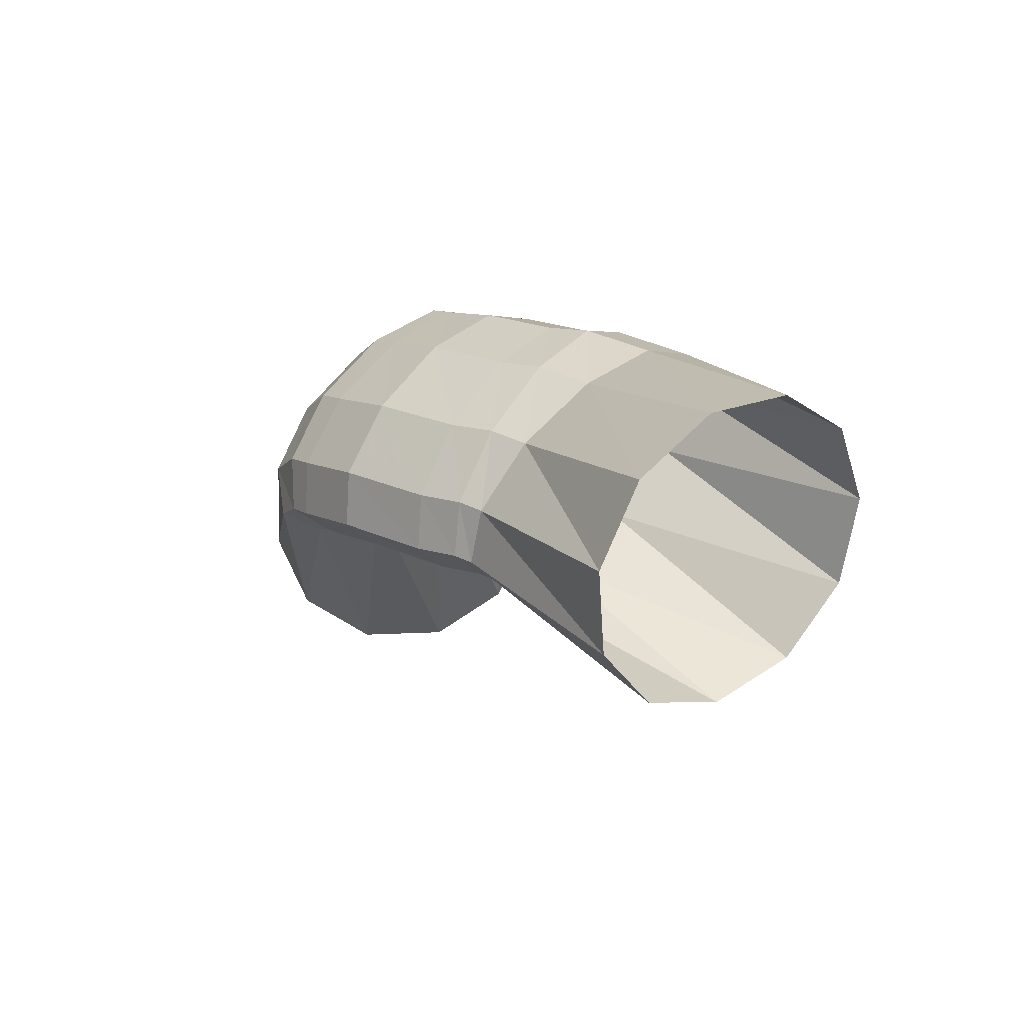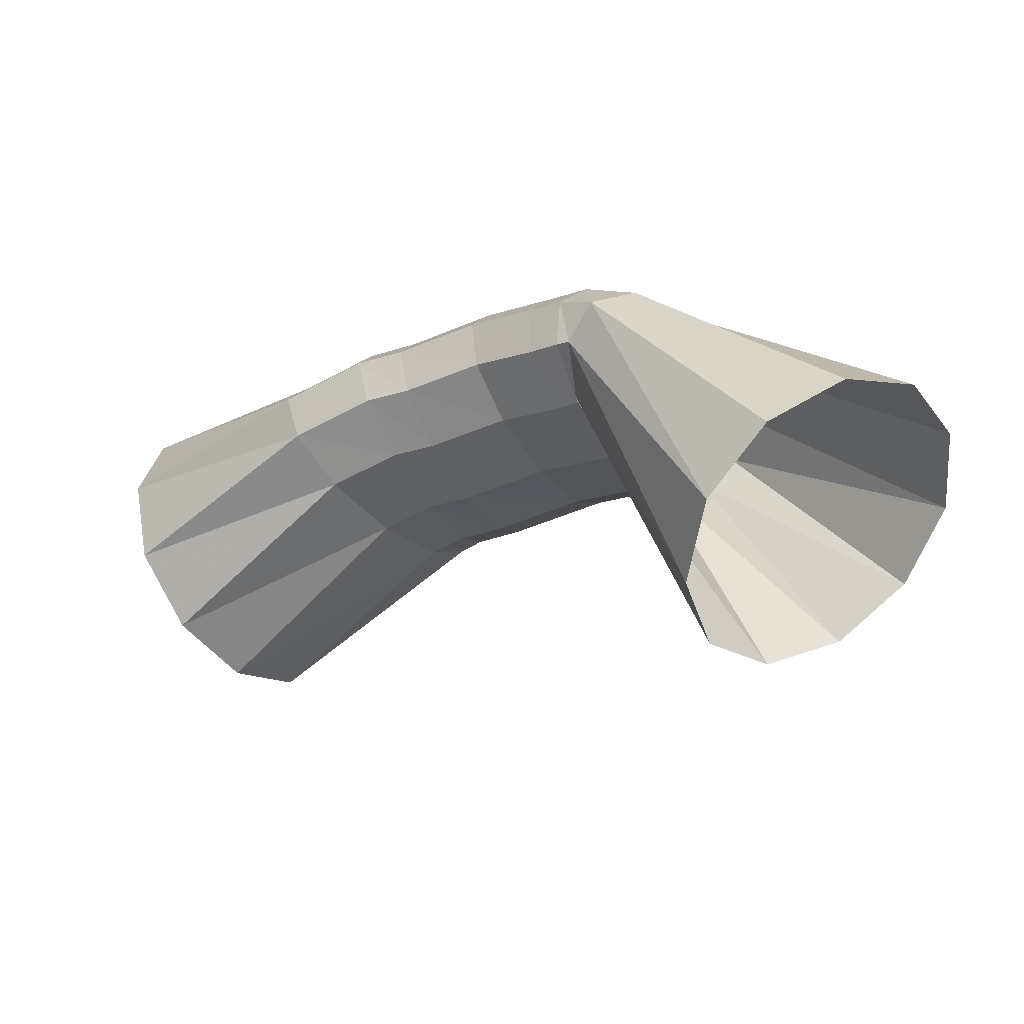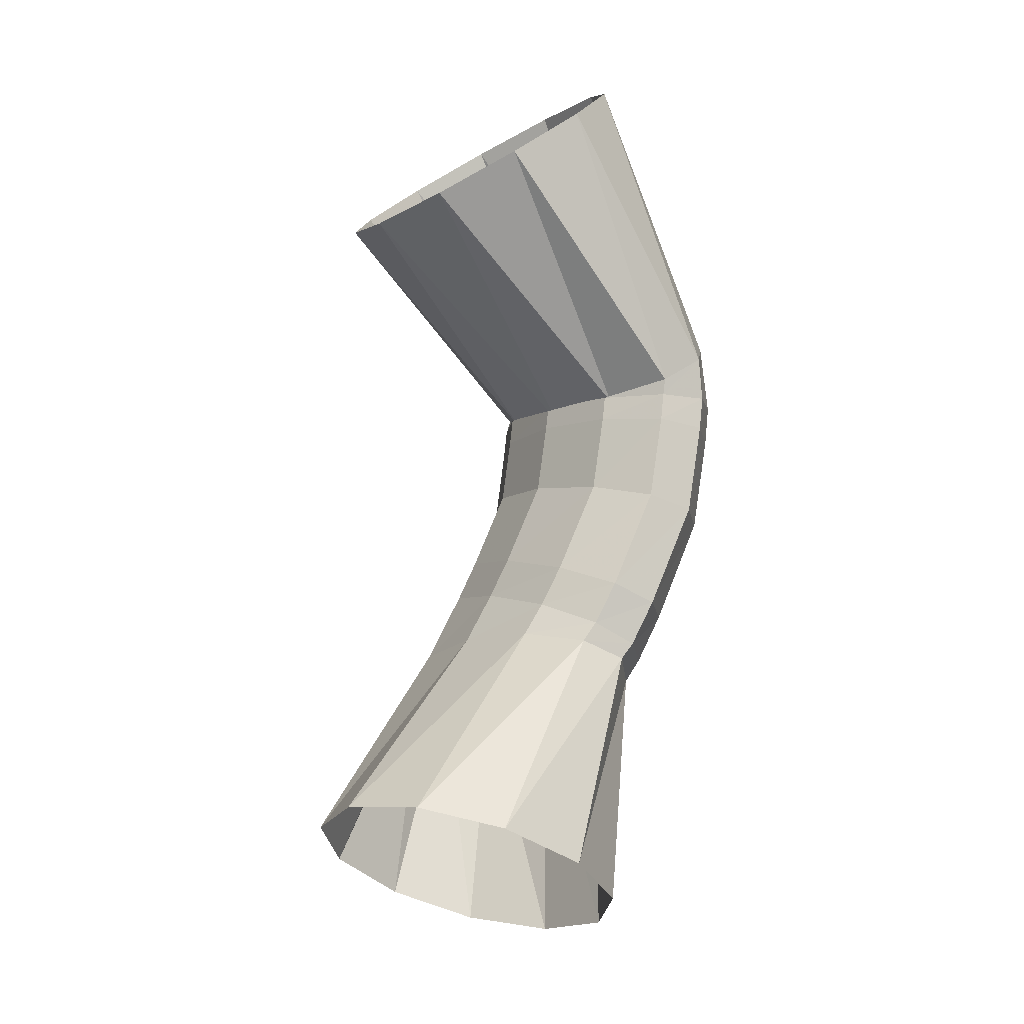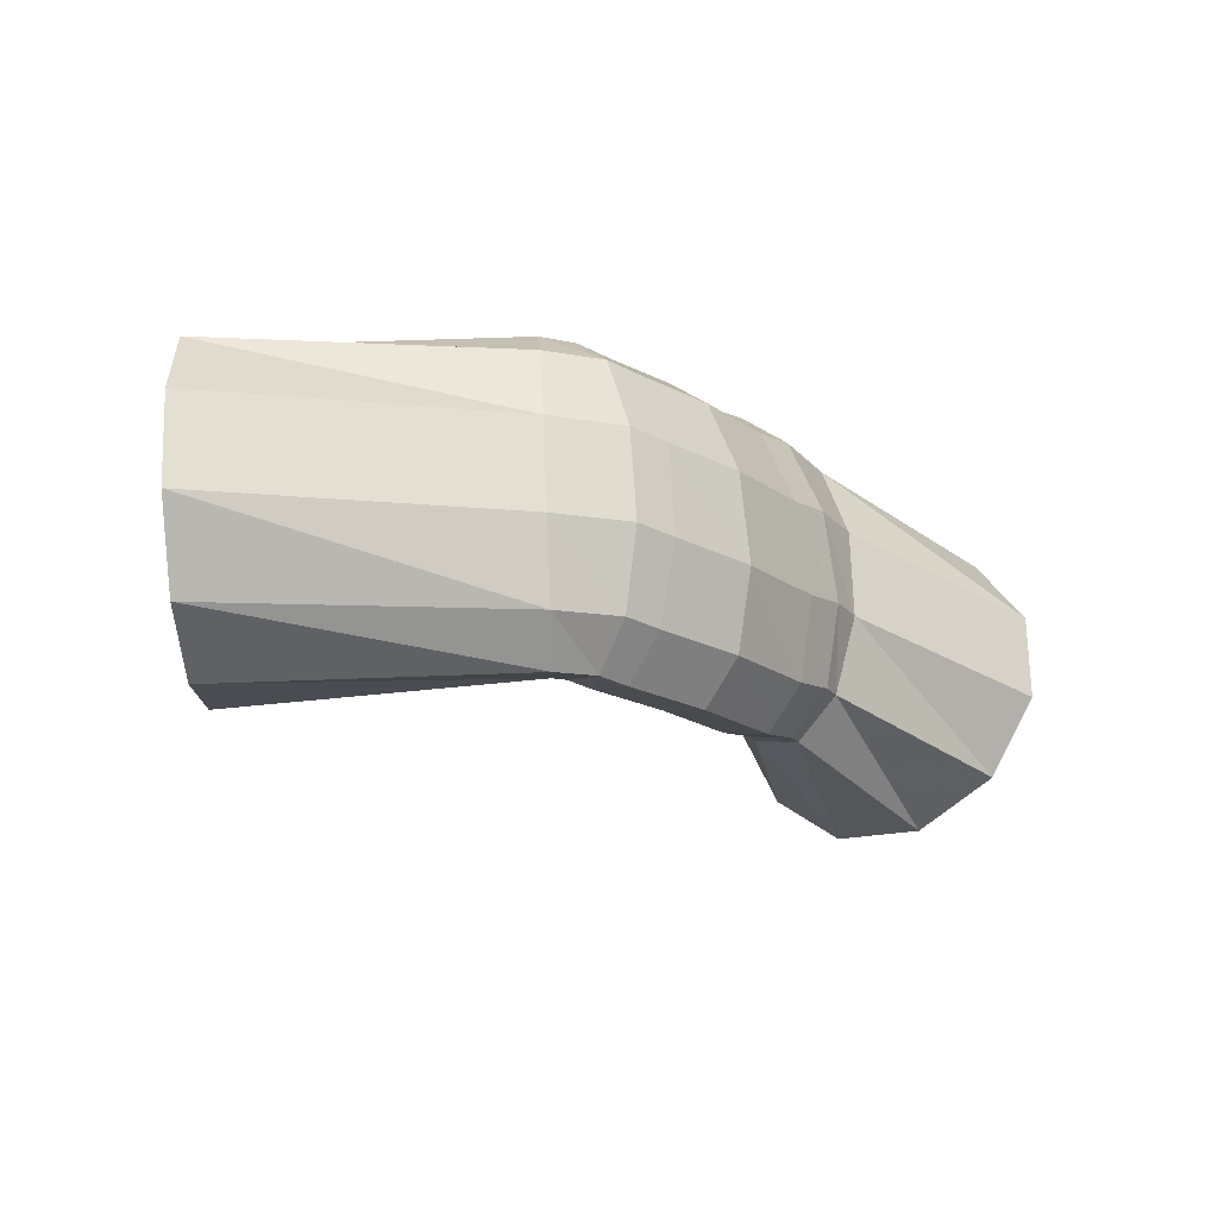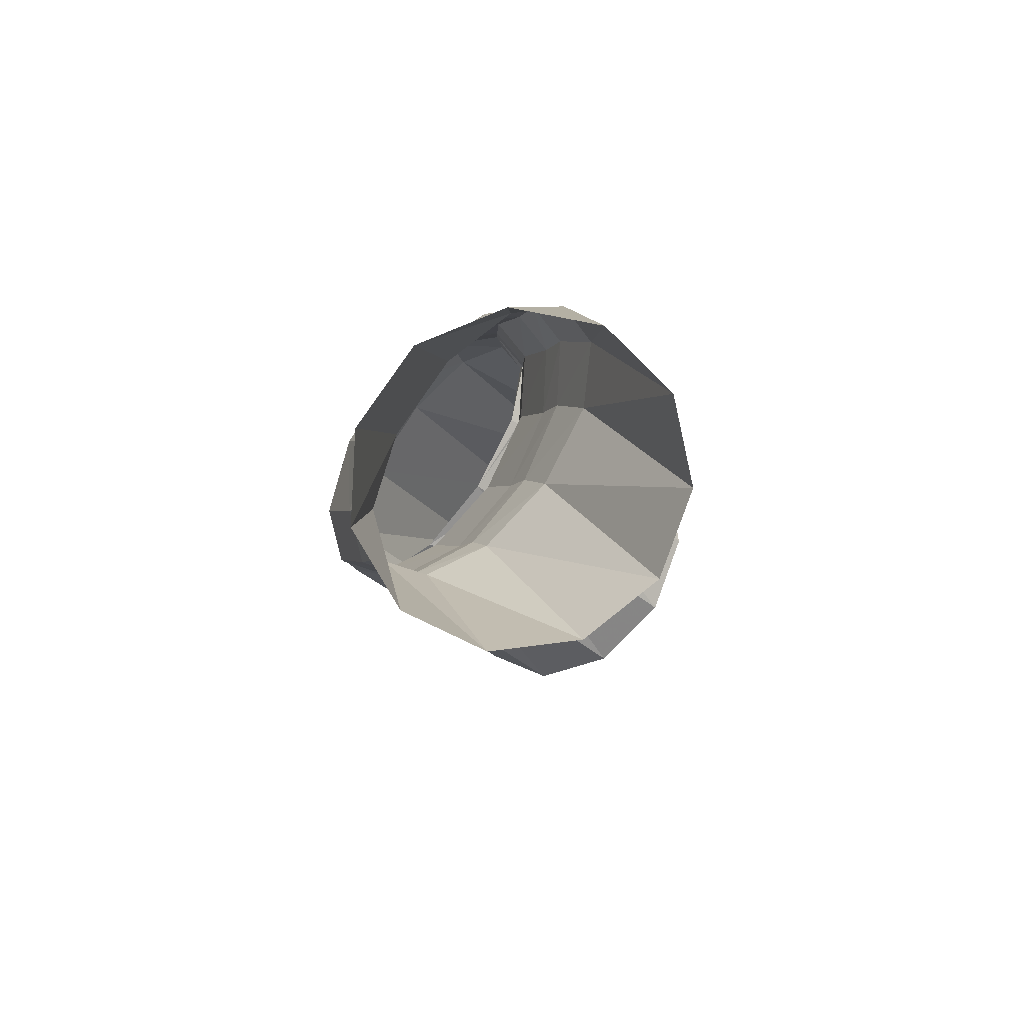
<metadata>
{"format":"obj","ext":"obj","renderer":"f3d","projection":"perspective","resolution":1024,"background":"white","views":[{"elev":-20.2,"azim":56.6,"up":"+Y"},{"elev":30.0,"azim":-154.6,"up":"+Y"},{"elev":-79.9,"azim":-96.1,"up":"+Y"},{"elev":15.4,"azim":-35.0,"up":"+Y"},{"elev":-26.7,"azim":90.2,"up":"+Y"}]}
</metadata>
<code>
g tube1
v 159.2 124.1 191.1
v 158.4 122.5 193.3
v 158.7 122 196.1
v 159.8 122.8 198.5
v 161.5 124.6 199.9
v 163.2 126.8 199.7
v 164.4 128.8 198.1
v 164.7 129.8 195.5
v 164 129.7 192.7
v 162.5 128.3 190.8
v 160.7 126.2 190.1
v 159.2 124.1 191.1
v 154.7 129.5 194.3
v 153.8 127.7 196.2
v 153.6 126.8 198.1
v 154.1 127 199.4
v 155.2 128.3 199.8
v 156.5 130.3 199
v 157.6 132.3 197.4
v 158.2 133.8 195.4
v 158 134.1 193.7
v 157.2 133.3 192.8
v 155.9 131.6 193.1
v 154.7 129.5 194.3
v 153.3 130.4 195
v 152.9 128.3 196.7
v 153.1 127.1 198.5
v 153.7 127.3 199.8
v 154.6 128.8 200.2
v 155.4 131 199.5
v 156 133.3 198.1
v 156.1 135 196.3
v 155.7 135.6 194.7
v 154.9 134.7 193.8
v 154 132.8 193.9
v 153.3 130.4 195
v 152 130.8 195.4
v 151.7 128.7 197.2
v 151.8 127.6 199
v 152.3 127.8 200.3
v 153.2 129.3 200.7
v 154 131.6 200.1
v 154.5 133.9 198.6
v 154.7 135.6 196.8
v 154.3 136 195.1
v 153.6 135.2 194.2
v 152.8 133.2 194.3
v 152 130.8 195.4
v 149.6 132 196.2
v 149 130.1 198
v 148.9 129.1 199.9
v 149.3 129.4 201.3
v 150.1 130.9 201.7
v 151.1 133.1 201
v 151.8 135.3 199.5
v 152.2 136.8 197.6
v 152 137.2 195.9
v 151.4 136.3 194.9
v 150.5 134.3 195.1
v 149.6 132 196.2
v 147.6 132.9 196.3
v 146.8 131 198.1
v 146.5 130.2 200.1
v 146.7 130.5 201.4
v 147.4 132.1 201.8
v 148.4 134.3 201.2
v 149.3 136.4 199.6
v 149.9 137.8 197.6
v 150 138.1 195.9
v 149.5 137.1 195
v 148.6 135.2 195.1
v 147.6 132.9 196.3
v 146.9 133.3 196.3
v 146.1 131.4 198.2
v 145.7 130.5 200.1
v 145.8 131 201.4
v 146.3 132.6 201.9
v 147.2 134.8 201.2
v 148 137 199.6
v 148.7 138.4 197.7
v 148.9 138.6 195.9
v 148.5 137.6 195
v 147.8 135.6 195.2
v 146.9 133.3 196.3
v 147.3 133.3 196.6
v 146.3 131.4 198.4
v 145.2 130.7 200.1
v 144.5 131.3 201.2
v 144.3 133 201.4
v 144.8 135.3 200.6
v 145.7 137.5 199
v 146.8 138.8 197.2
v 147.7 138.9 195.8
v 148.2 137.7 195.1
v 148 135.6 195.4
v 147.3 133.3 196.6
v 141.1 131.2 189.9
v 139.8 129.6 191.9
v 138.2 129.6 194.2
v 136.7 131 196.1
v 135.9 133.5 197.1
v 136 136.3 196.7
v 136.9 138.5 195.2
v 138.4 139.4 193
v 140 138.7 190.7
v 141.2 136.6 189.2
v 141.6 133.8 188.9
v 141.1 131.2 189.9
f 1 2 14
f 14 13 1
f 2 3 15
f 15 14 2
f 3 4 16
f 16 15 3
f 4 5 17
f 17 16 4
f 5 6 18
f 18 17 5
f 6 7 19
f 19 18 6
f 7 8 20
f 20 19 7
f 8 9 21
f 21 20 8
f 9 10 22
f 22 21 9
f 10 11 23
f 23 22 10
f 11 12 24
f 24 23 11
f 13 14 26
f 26 25 13
f 14 15 27
f 27 26 14
f 15 16 28
f 28 27 15
f 16 17 29
f 29 28 16
f 17 18 30
f 30 29 17
f 18 19 31
f 31 30 18
f 19 20 32
f 32 31 19
f 20 21 33
f 33 32 20
f 21 22 34
f 34 33 21
f 22 23 35
f 35 34 22
f 23 24 36
f 36 35 23
f 25 26 38
f 38 37 25
f 26 27 39
f 39 38 26
f 27 28 40
f 40 39 27
f 28 29 41
f 41 40 28
f 29 30 42
f 42 41 29
f 30 31 43
f 43 42 30
f 31 32 44
f 44 43 31
f 32 33 45
f 45 44 32
f 33 34 46
f 46 45 33
f 34 35 47
f 47 46 34
f 35 36 48
f 48 47 35
f 37 38 50
f 50 49 37
f 38 39 51
f 51 50 38
f 39 40 52
f 52 51 39
f 40 41 53
f 53 52 40
f 41 42 54
f 54 53 41
f 42 43 55
f 55 54 42
f 43 44 56
f 56 55 43
f 44 45 57
f 57 56 44
f 45 46 58
f 58 57 45
f 46 47 59
f 59 58 46
f 47 48 60
f 60 59 47
f 49 50 62
f 62 61 49
f 50 51 63
f 63 62 50
f 51 52 64
f 64 63 51
f 52 53 65
f 65 64 52
f 53 54 66
f 66 65 53
f 54 55 67
f 67 66 54
f 55 56 68
f 68 67 55
f 56 57 69
f 69 68 56
f 57 58 70
f 70 69 57
f 58 59 71
f 71 70 58
f 59 60 72
f 72 71 59
f 61 62 74
f 74 73 61
f 62 63 75
f 75 74 62
f 63 64 76
f 76 75 63
f 64 65 77
f 77 76 64
f 65 66 78
f 78 77 65
f 66 67 79
f 79 78 66
f 67 68 80
f 80 79 67
f 68 69 81
f 81 80 68
f 69 70 82
f 82 81 69
f 70 71 83
f 83 82 70
f 71 72 84
f 84 83 71
f 73 74 86
f 86 85 73
f 74 75 87
f 87 86 74
f 75 76 88
f 88 87 75
f 76 77 89
f 89 88 76
f 77 78 90
f 90 89 77
f 78 79 91
f 91 90 78
f 79 80 92
f 92 91 79
f 80 81 93
f 93 92 80
f 81 82 94
f 94 93 81
f 82 83 95
f 95 94 82
f 83 84 96
f 96 95 83
f 85 86 98
f 98 97 85
f 86 87 99
f 99 98 86
f 87 88 100
f 100 99 87
f 88 89 101
f 101 100 88
f 89 90 102
f 102 101 89
f 90 91 103
f 103 102 90
f 91 92 104
f 104 103 91
f 92 93 105
f 105 104 92
f 93 94 106
f 106 105 93
f 94 95 107
f 107 106 94
f 95 96 108
f 108 107 95
g

</code>
